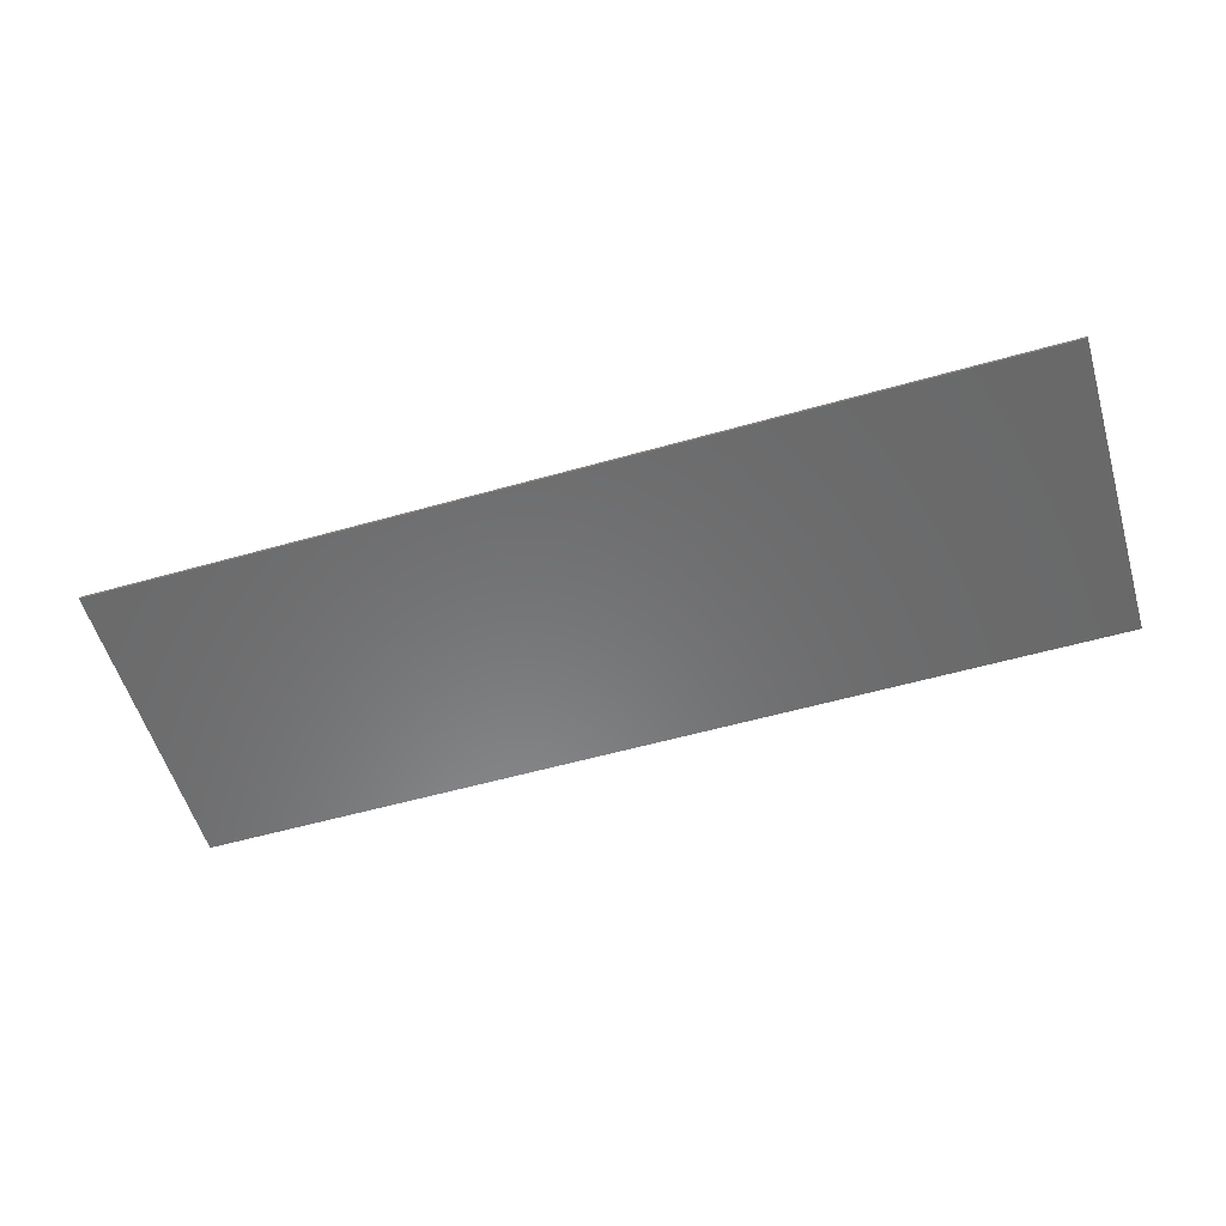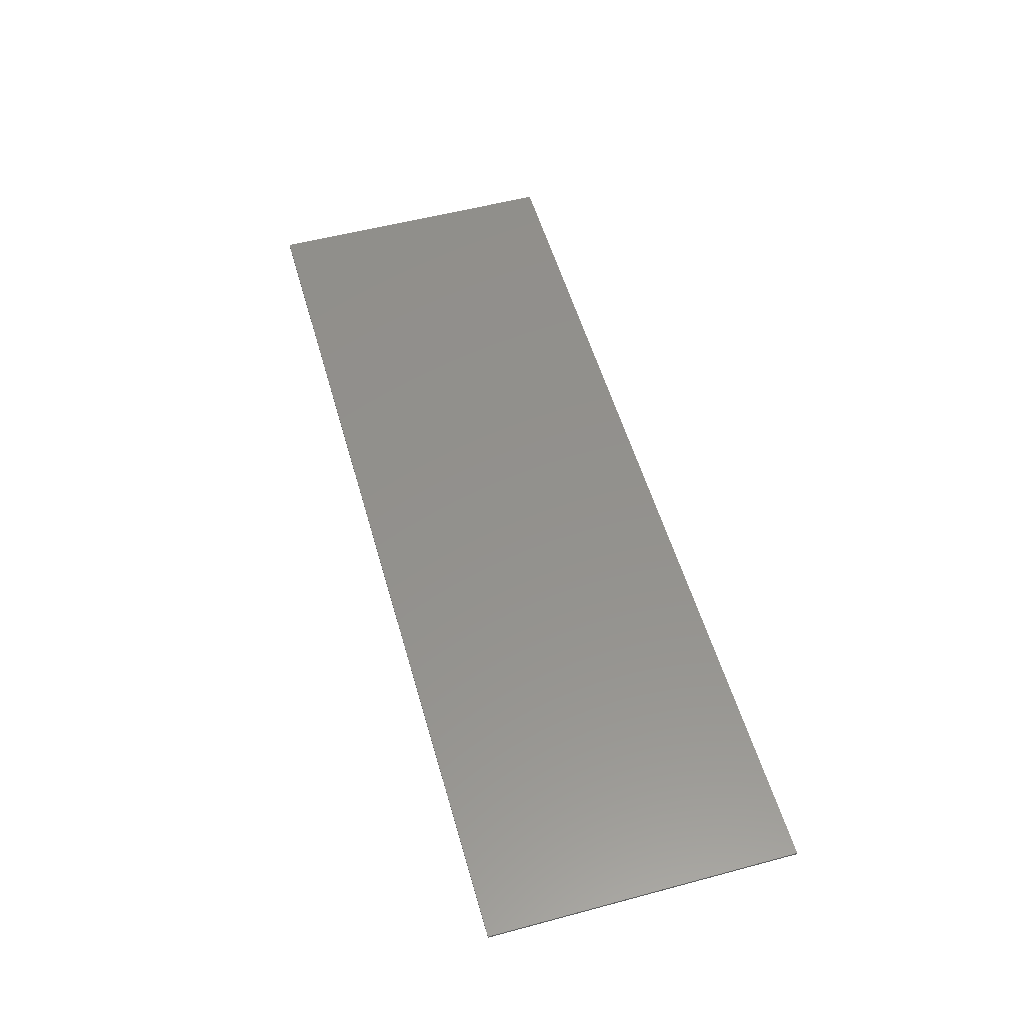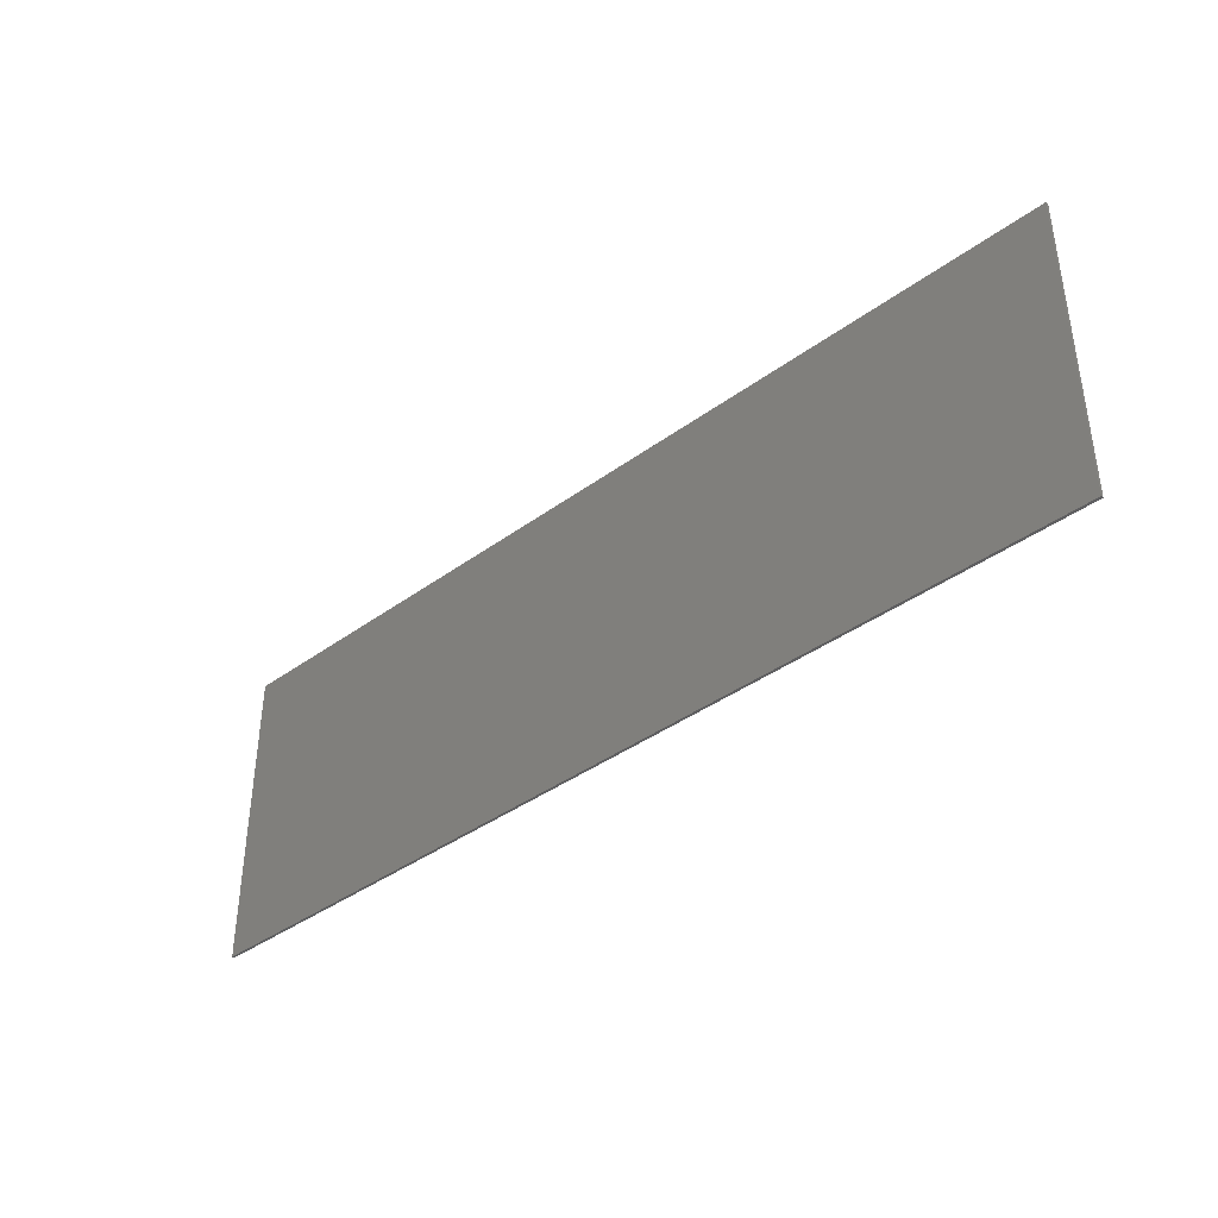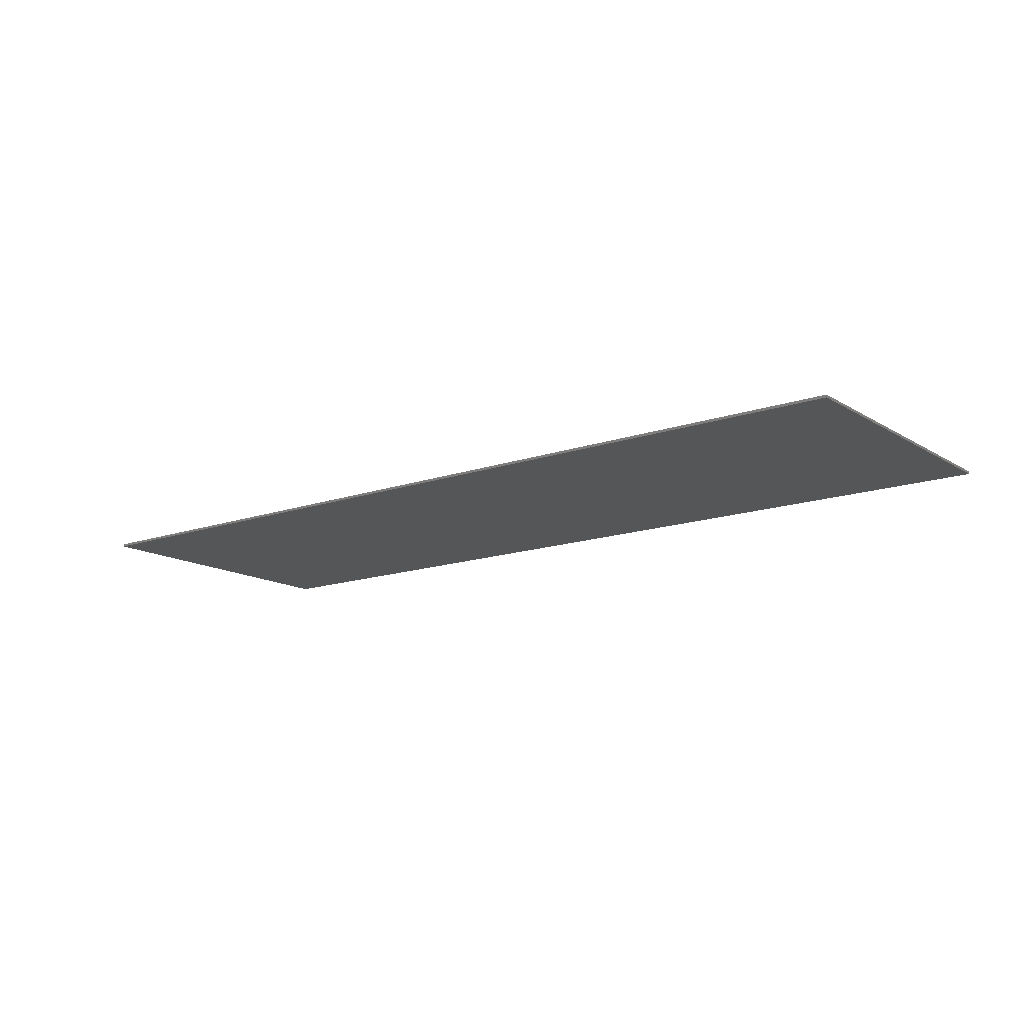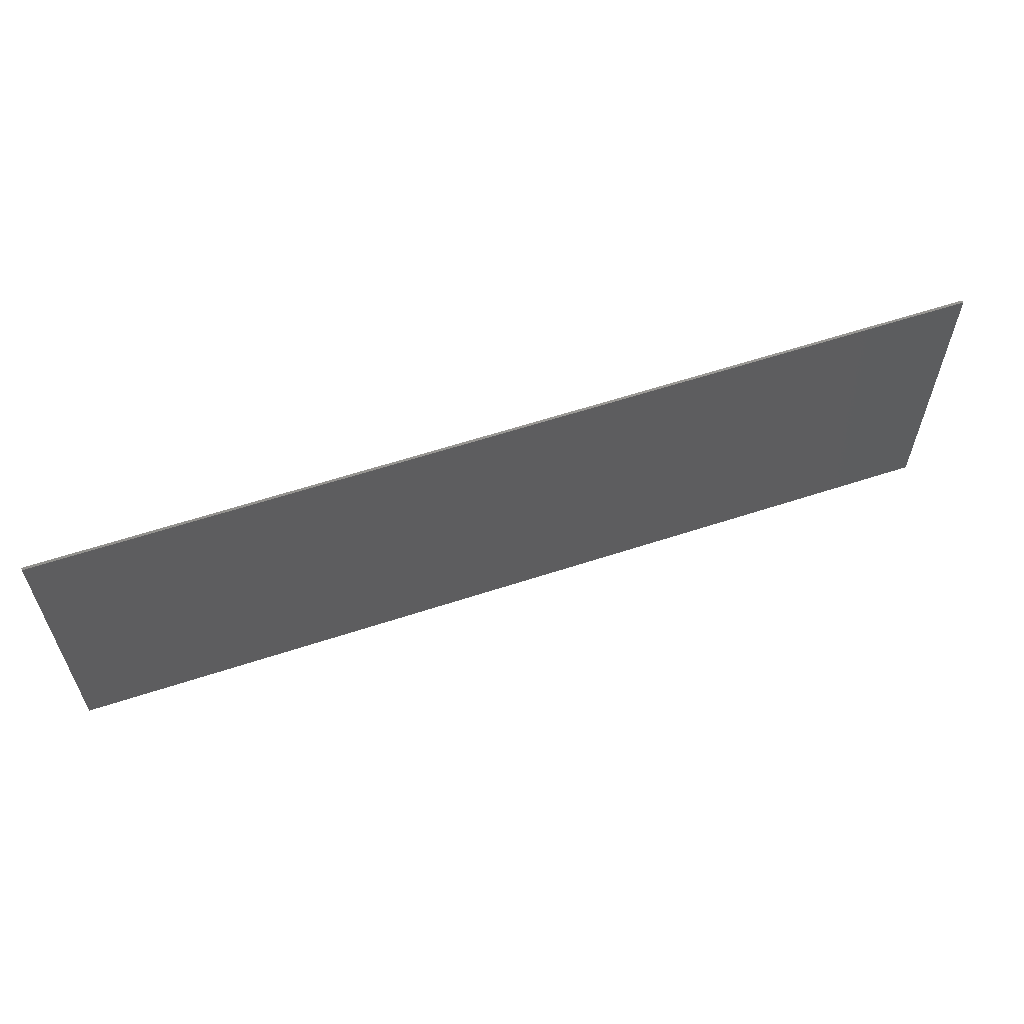
<metadata>
{"format":"stl","ext":"stl","renderer":"f3d","projection":"perspective","resolution":1024,"background":"white","views":[{"elev":-56.3,"azim":-163.5,"up":"+Y"},{"elev":54.6,"azim":-105.8,"up":"+Y"},{"elev":-39.2,"azim":42.4,"up":"+Z"},{"elev":-14.5,"azim":-142.6,"up":"+Y"},{"elev":60.1,"azim":-18.6,"up":"+Z"}]}
</metadata>
<code>
# stl→obj: 16 verts, 20 faces
v 18 0 -6
v -18 0 6
v 18 0 6
v -18 0 -6
v -18 -0.1 -6
v 18 -0.1 -6
v -18 -0.1 6
v 18 -0.1 6
v 2.5 -0.1 6
v 3 -0.1 -6
v 14.5 -0.1 -6
v -9 -0.1 6
v 14 -0.1 6
v 18 -0.1 2
v -8.5 -0.1 -6
v -18 -0.1 3.5
f 1 2 3
f 2 1 4
f 5 1 6
f 1 5 4
f 7 4 5
f 4 7 2
f 8 2 7
f 2 8 3
f 6 3 8
f 3 6 1
f 9 10 11
f 10 9 12
f 13 11 14
f 11 13 9
f 14 11 6
f 8 13 14
f 12 15 10
f 15 12 16
f 12 7 16
f 15 16 5

</code>
